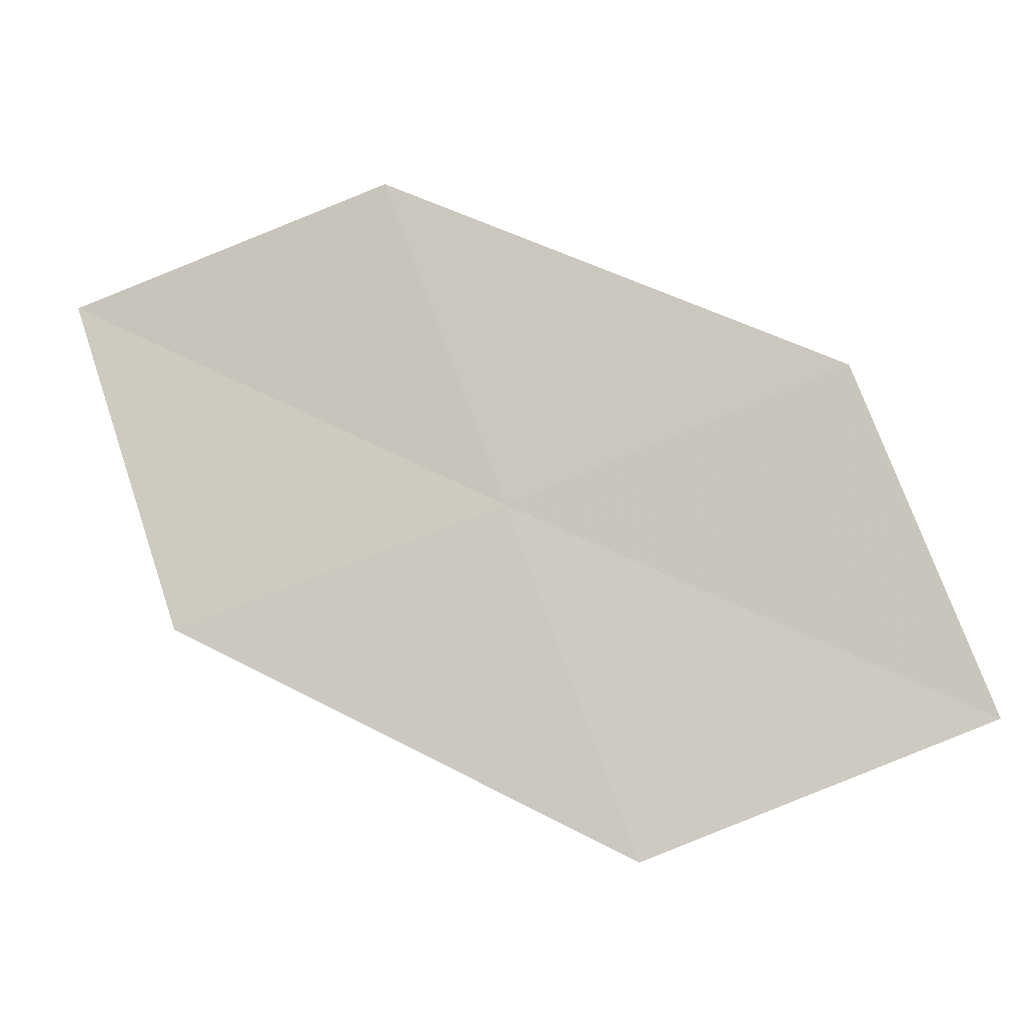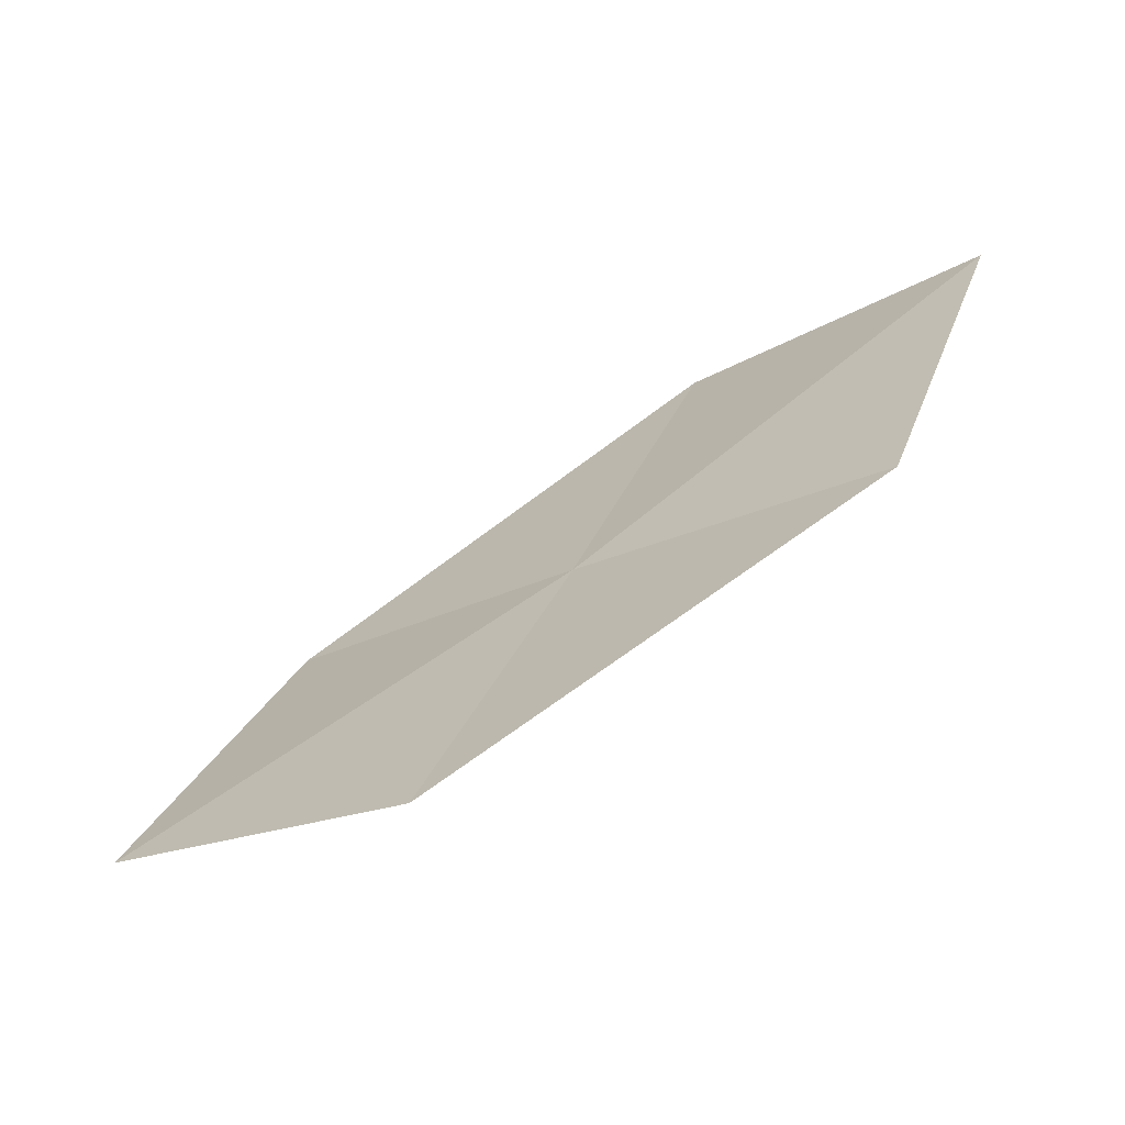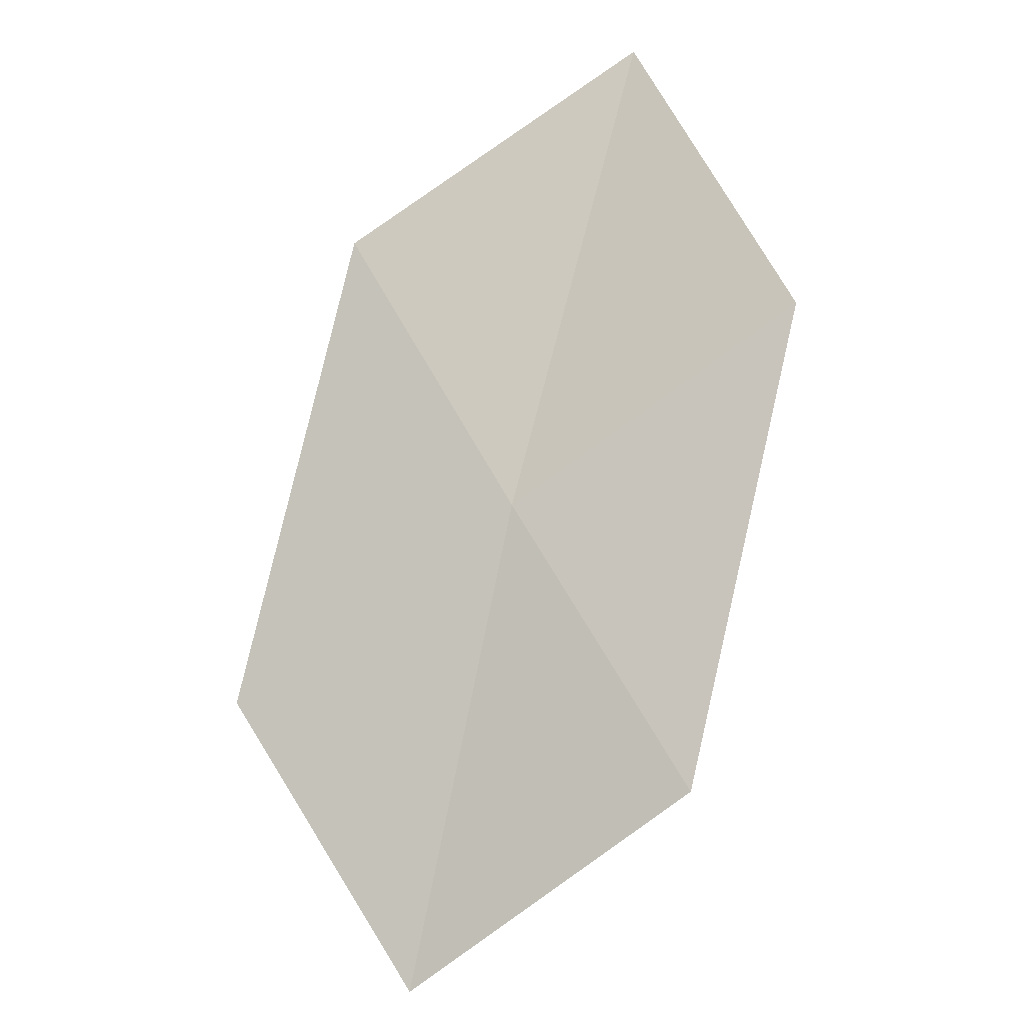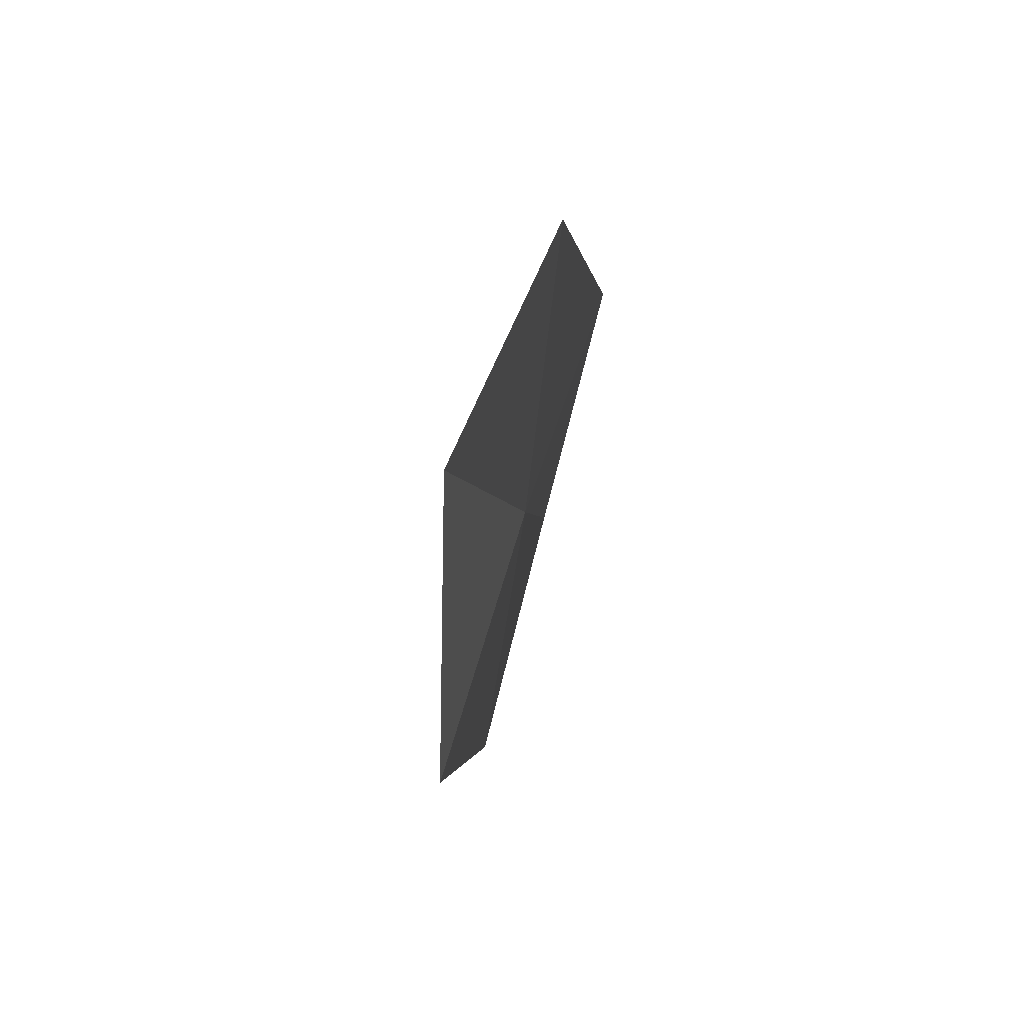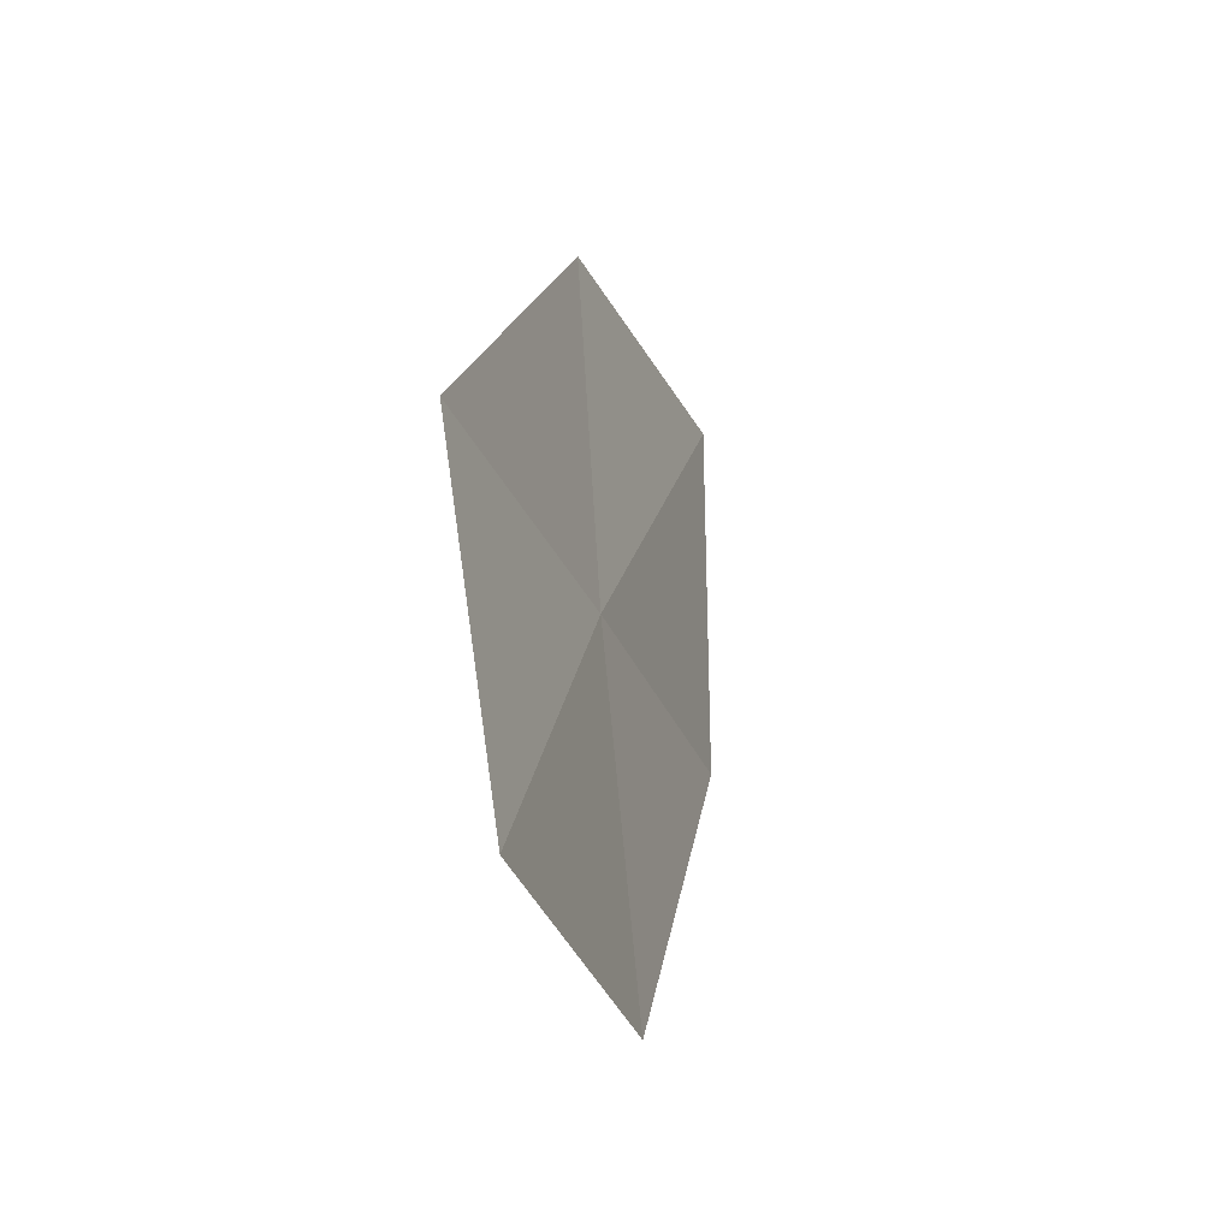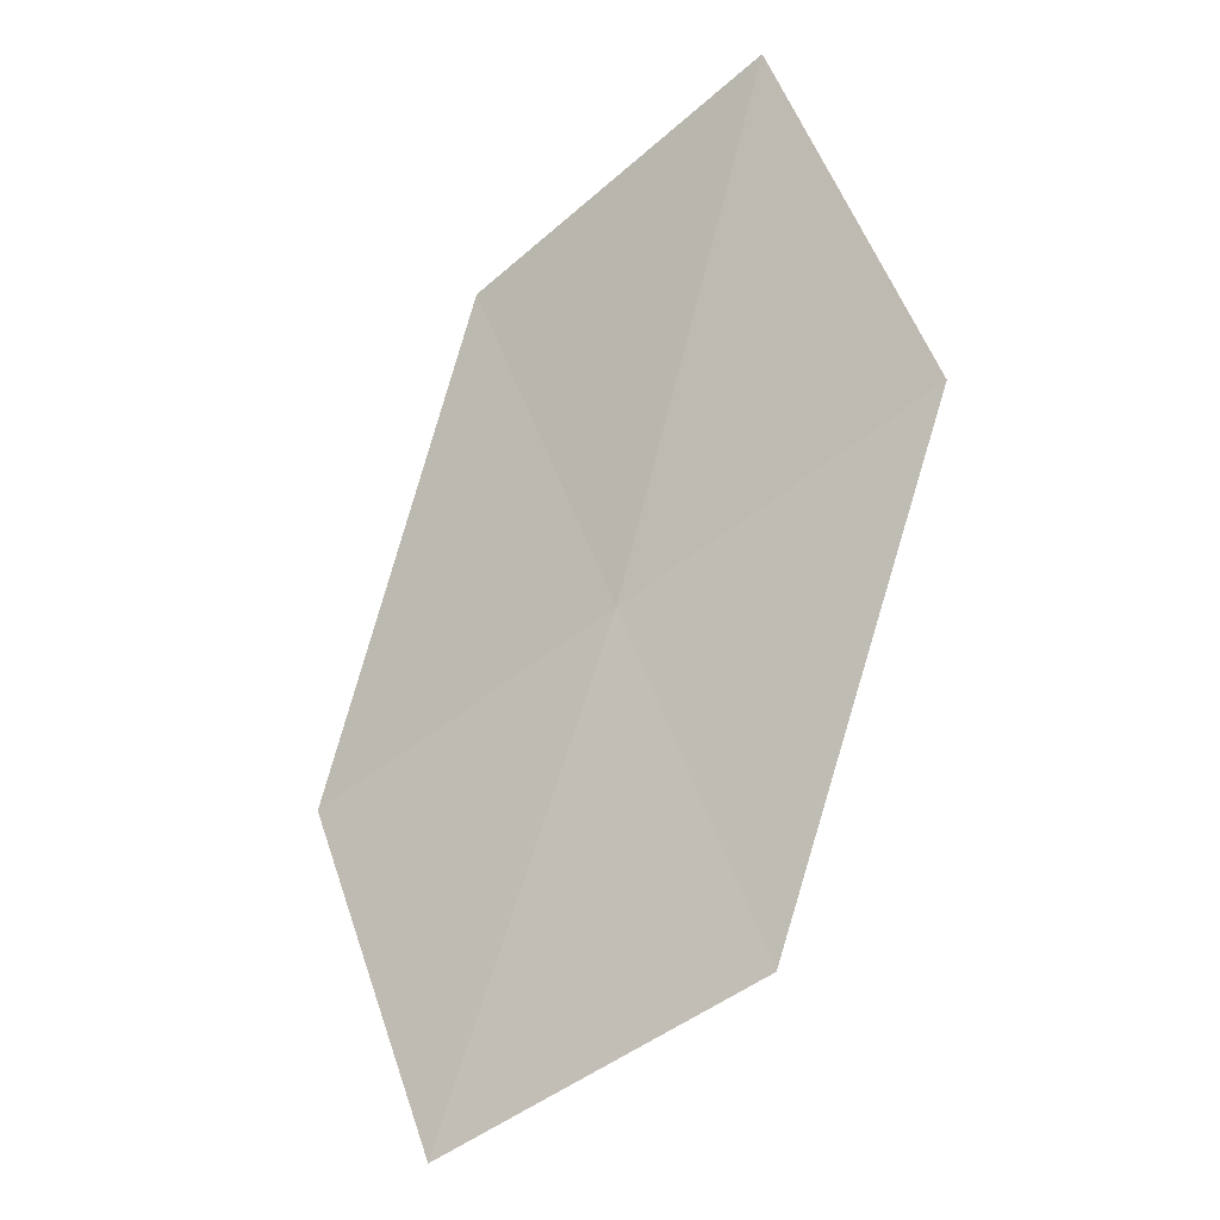
<metadata>
{"format":"obj","ext":"obj","renderer":"f3d","projection":"perspective","resolution":1024,"background":"white","views":[{"elev":-20.6,"azim":162.2,"up":"+Y"},{"elev":34.6,"azim":1.3,"up":"+Z"},{"elev":-74.9,"azim":105.7,"up":"+Z"},{"elev":25.6,"azim":70.0,"up":"+Y"},{"elev":-8.9,"azim":-105.5,"up":"+Y"},{"elev":60.4,"azim":-41.8,"up":"+Z"}]}
</metadata>
<code>
v 16.01 6.613 5.789
v 16.96 6.282 6.402
v 15.57 5.47 5.78
v 15.07 6.962 5.145
v 14.61 5.859 5.188
v 17.34 7.447 6.501
v 16.42 7.739 5.83
f 1 3 2
f 1 4 5
f 1 5 3
f 1 2 6
f 1 6 7
f 1 7 4

</code>
